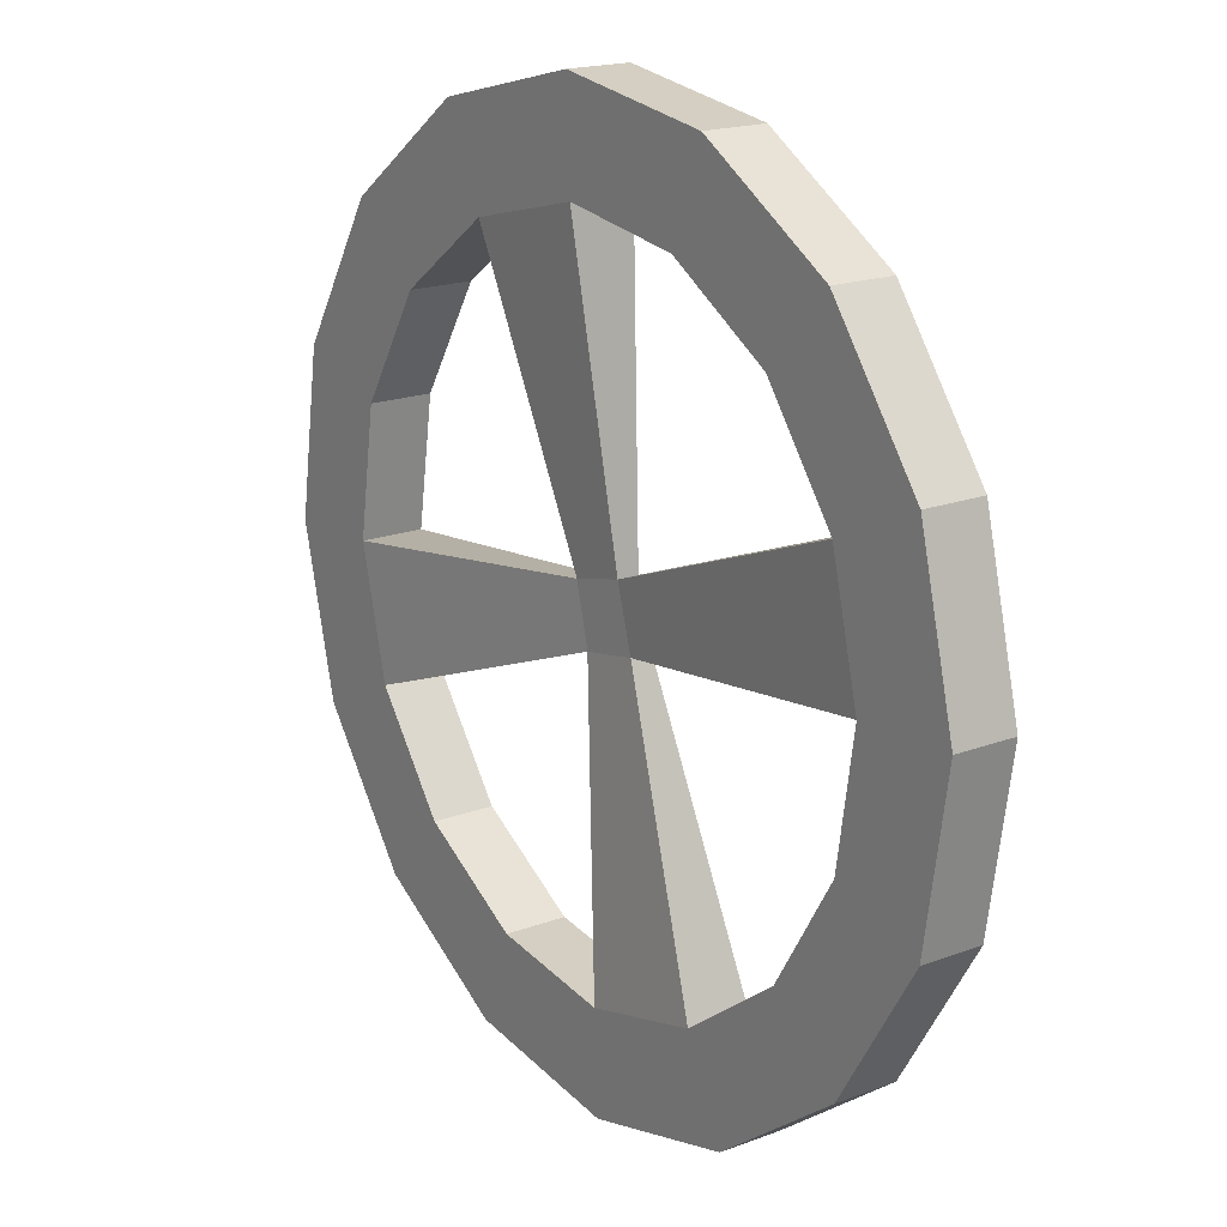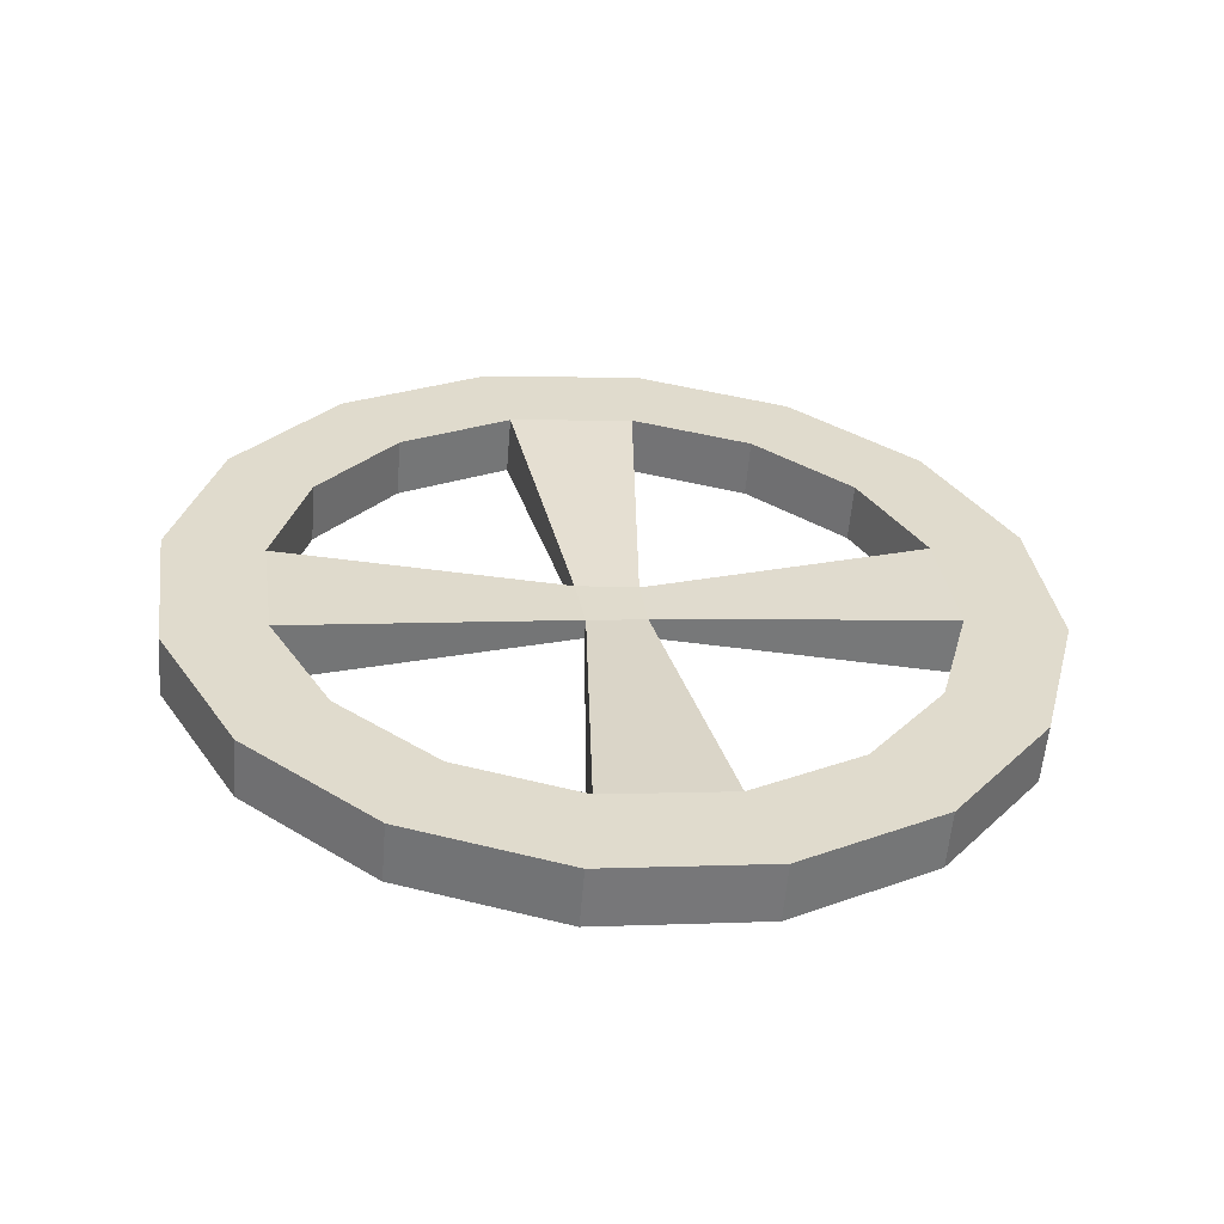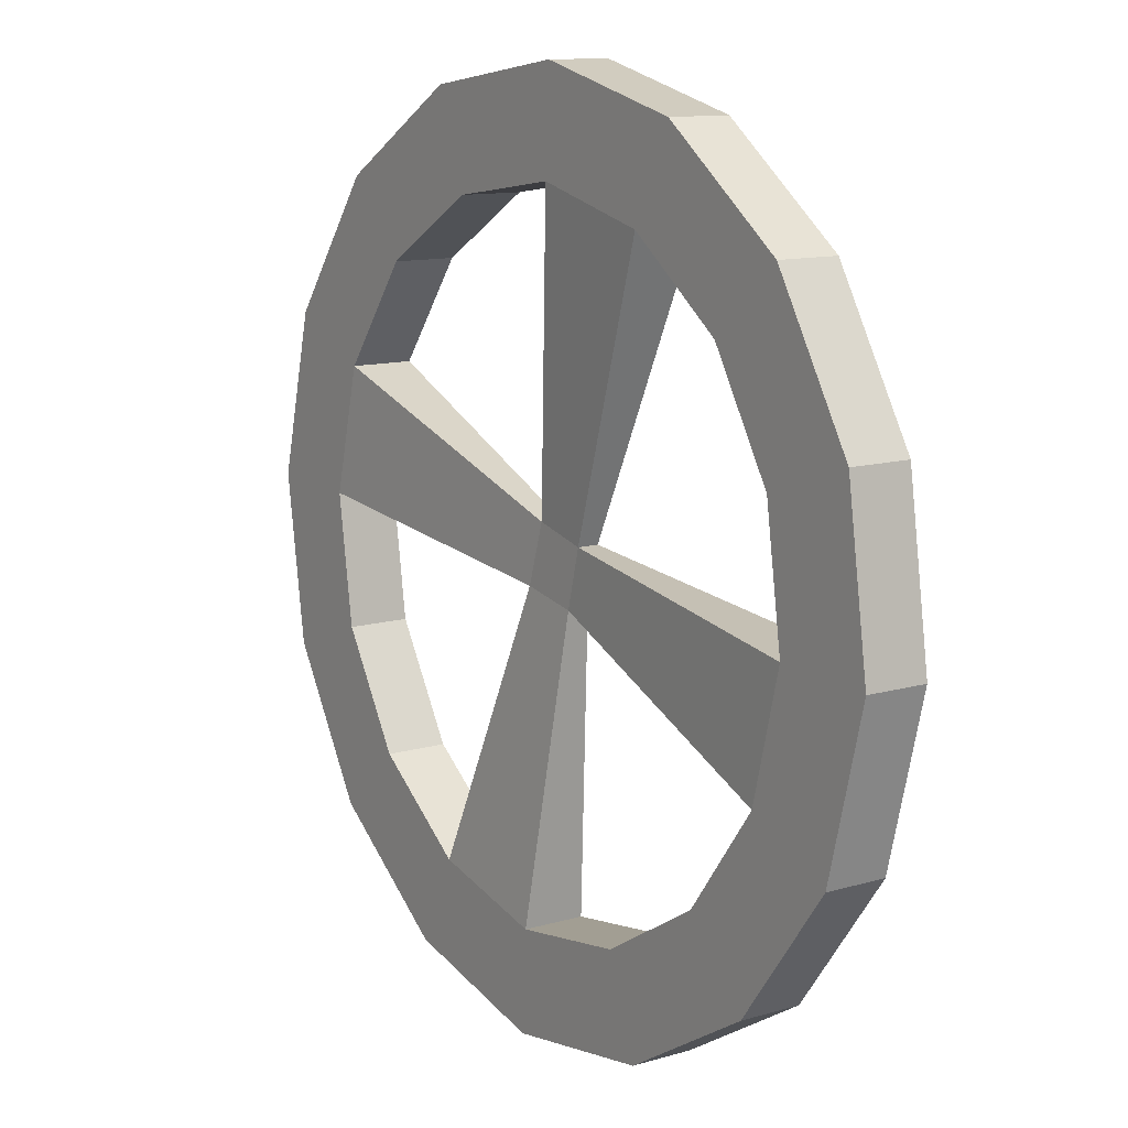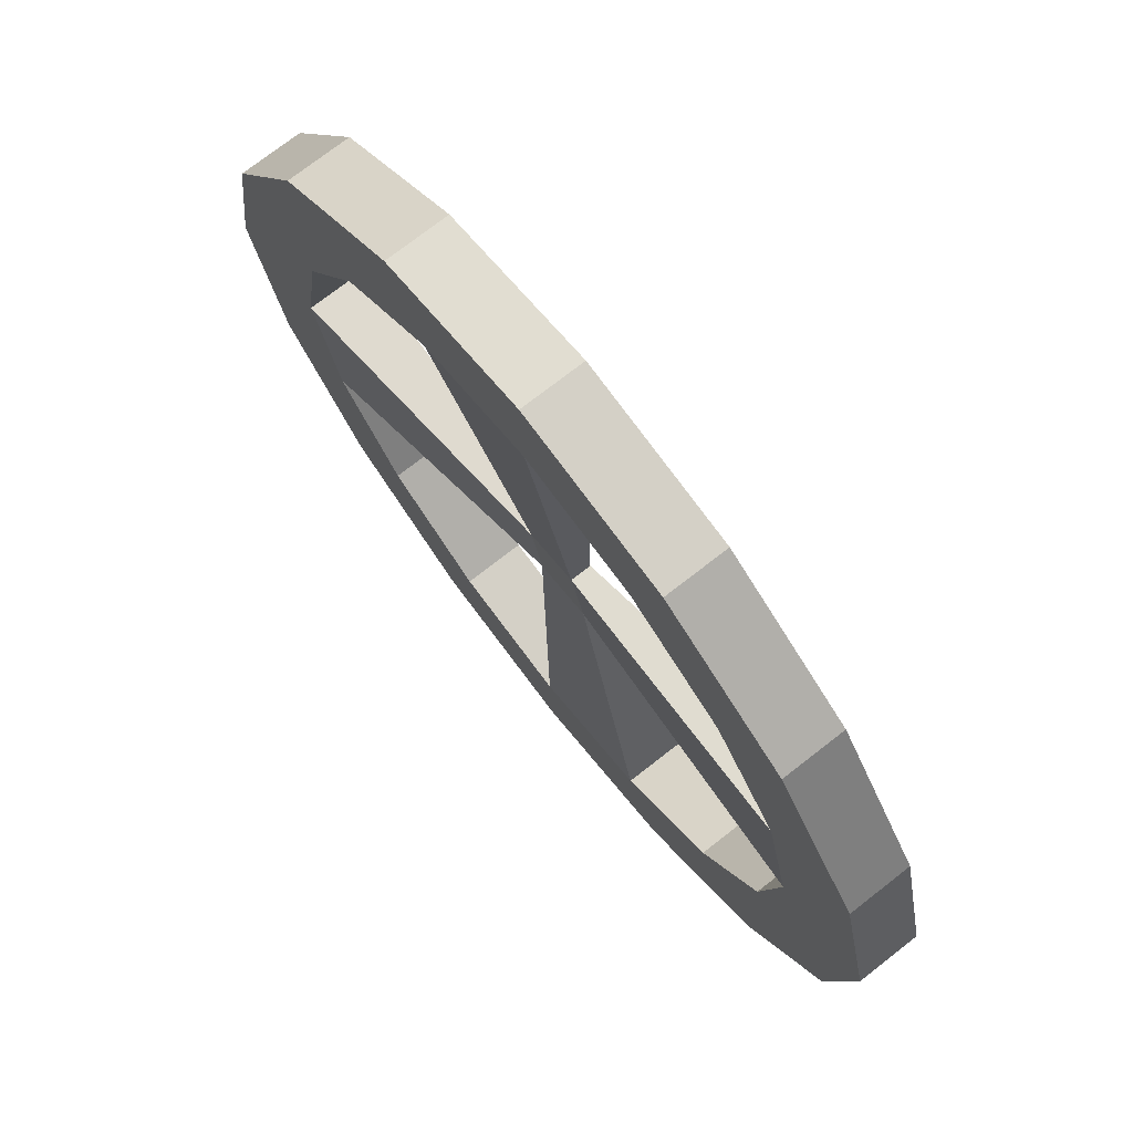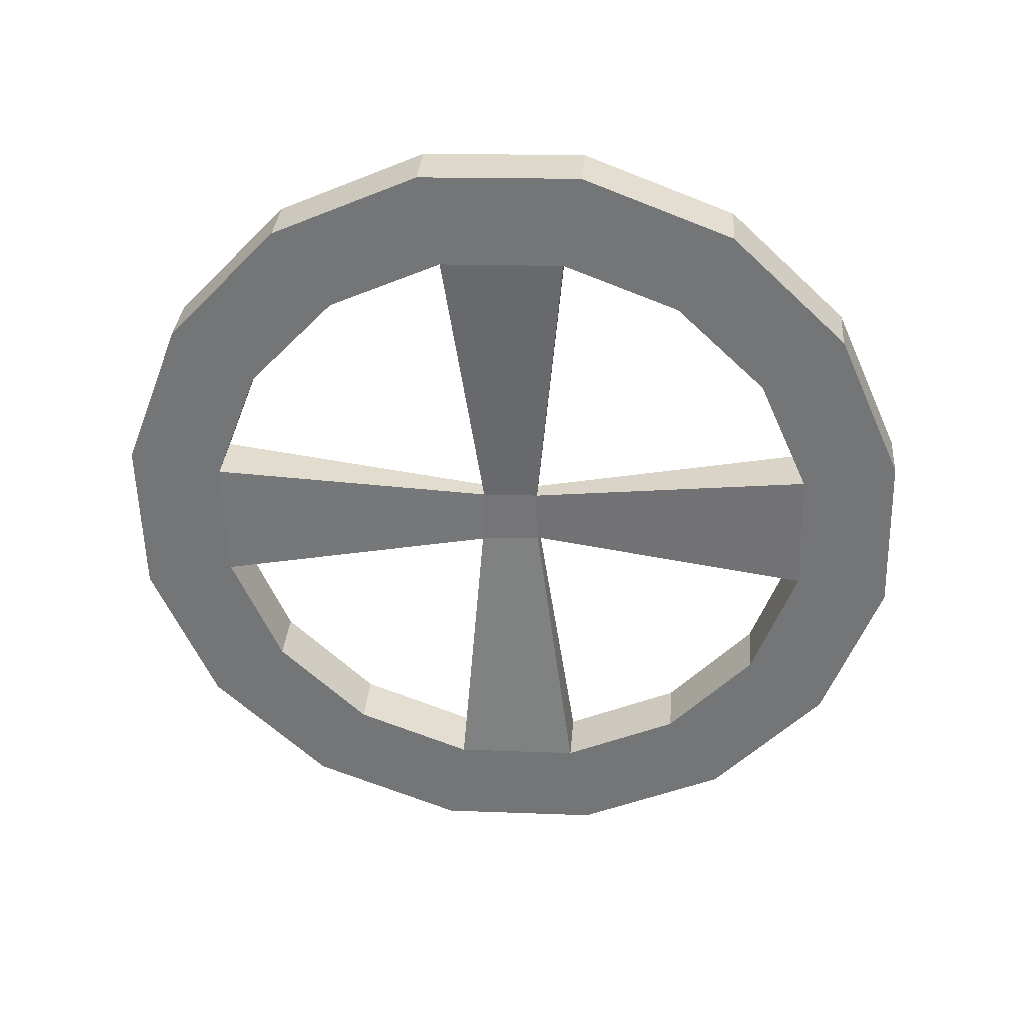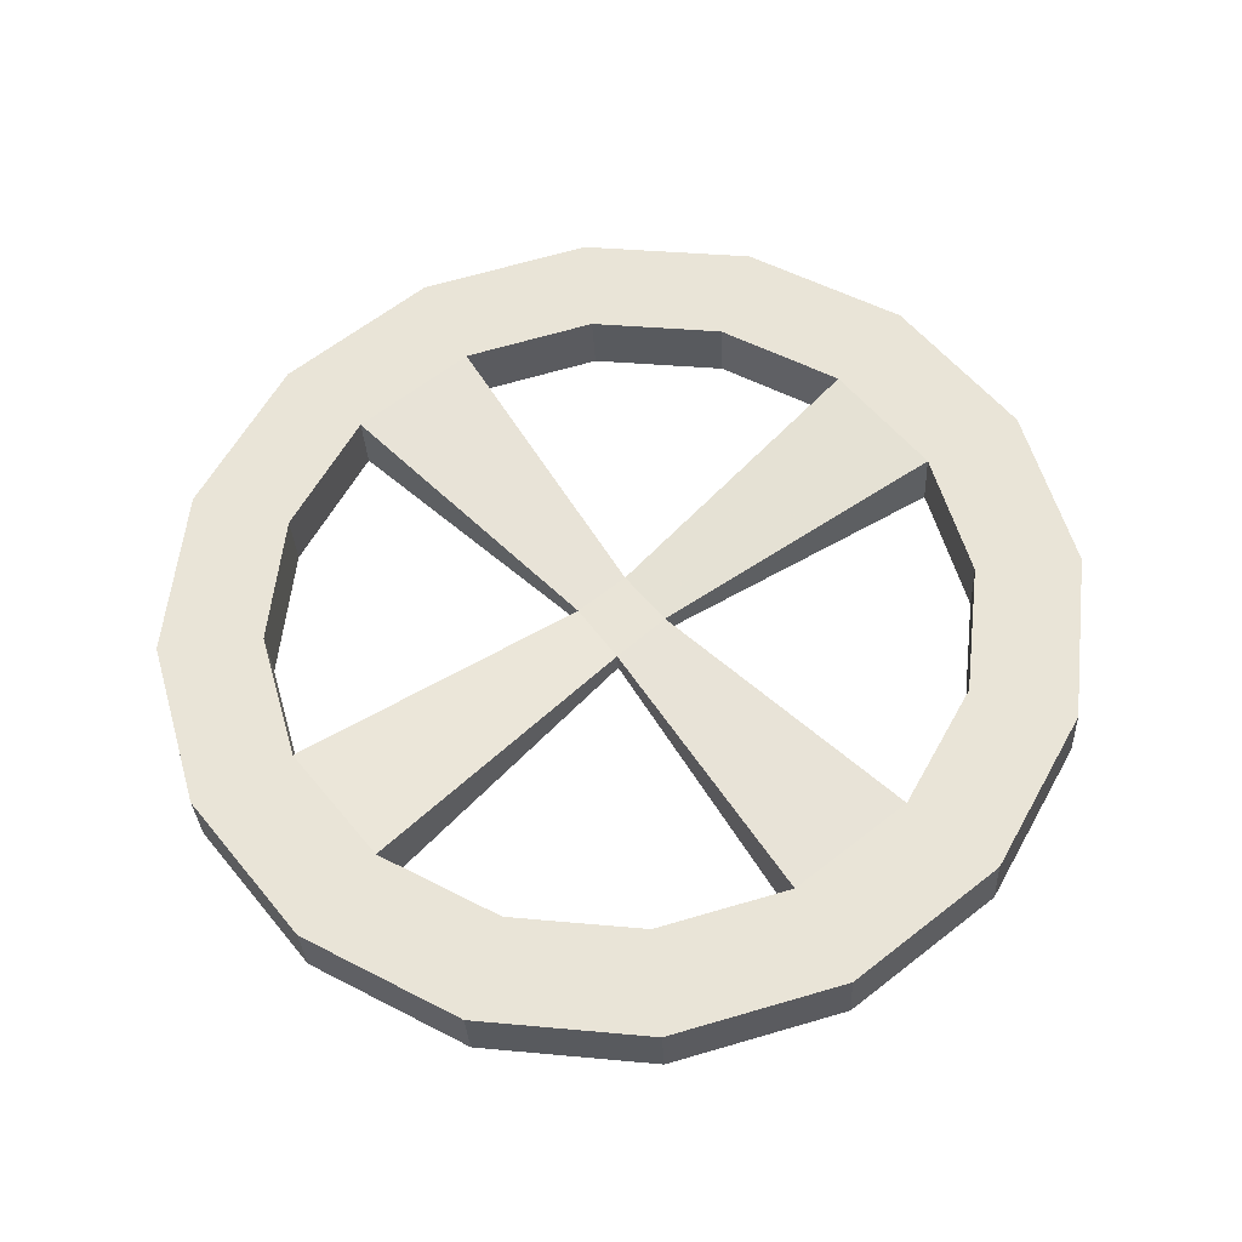
<metadata>
{"format":"obj","ext":"obj","renderer":"f3d","projection":"perspective","resolution":1024,"background":"white","views":[{"elev":10.3,"azim":54.9,"up":"+Z"},{"elev":33.1,"azim":-105.4,"up":"+Y"},{"elev":19.9,"azim":-123.9,"up":"+Z"},{"elev":66.7,"azim":53.1,"up":"+Z"},{"elev":-57.4,"azim":-95.9,"up":"+Y"},{"elev":62.1,"azim":134.0,"up":"+Y"}]}
</metadata>
<code>
o Food_TomatoSlice_Cube.473
v 10.46 1.017 2.527
v 10.45 1.019 2.506
v 10.44 1.02 2.489
v 10.42 1.021 2.478
v 10.4 1.021 2.475
v 10.38 1.02 2.481
v 10.36 1.019 2.494
v 10.35 1.017 2.513
v 10.35 1.015 2.534
v 10.35 1.014 2.555
v 10.36 1.012 2.573
v 10.38 1.012 2.584
v 10.41 1.012 2.586
v 10.43 1.013 2.581
v 10.44 1.014 2.567
v 10.45 1.016 2.549
v 10.44 1.018 2.512
v 10.44 1.017 2.528
v 10.43 1.019 2.498
v 10.42 1.02 2.49
v 10.4 1.02 2.488
v 10.38 1.019 2.492
v 10.37 1.018 2.502
v 10.36 1.017 2.517
v 10.36 1.015 2.534
v 10.36 1.014 2.55
v 10.37 1.013 2.563
v 10.39 1.013 2.571
v 10.4 1.013 2.574
v 10.42 1.013 2.569
v 10.43 1.014 2.559
v 10.44 1.016 2.544
v 10.44 1.026 2.512
v 10.44 1.025 2.528
v 10.43 1.027 2.499
v 10.42 1.028 2.491
v 10.4 1.027 2.488
v 10.38 1.027 2.493
v 10.37 1.026 2.503
v 10.36 1.025 2.518
v 10.36 1.023 2.534
v 10.36 1.022 2.55
v 10.37 1.021 2.564
v 10.39 1.021 2.572
v 10.4 1.021 2.574
v 10.42 1.021 2.57
v 10.43 1.022 2.56
v 10.44 1.023 2.545
v 10.45 1.027 2.507
v 10.46 1.025 2.528
v 10.44 1.028 2.489
v 10.42 1.029 2.478
v 10.4 1.029 2.476
v 10.38 1.028 2.481
v 10.36 1.026 2.495
v 10.35 1.025 2.513
v 10.35 1.023 2.535
v 10.35 1.021 2.556
v 10.36 1.02 2.573
v 10.38 1.02 2.584
v 10.41 1.02 2.587
v 10.43 1.02 2.581
v 10.44 1.022 2.568
v 10.45 1.023 2.549
v 10.41 1.019 2.527
v 10.4 1.018 2.534
v 10.4 1.019 2.527
v 10.4 1.019 2.535
v 10.41 1.022 2.527
v 10.4 1.021 2.534
v 10.4 1.022 2.527
v 10.4 1.021 2.535
f 33 34 50 49
f 17 2 1 18
f 19 3 2 17
f 20 4 3 19
f 21 5 4 20
f 22 6 5 21
f 23 7 6 22
f 24 8 7 23
f 25 9 8 24
f 26 10 9 25
f 27 11 10 26
f 28 12 11 27
f 29 13 12 28
f 30 14 13 29
f 31 15 14 30
f 32 16 15 31
f 18 1 16 32
f 35 33 49 51
f 36 35 51 52
f 37 36 52 53
f 38 37 53 54
f 39 38 54 55
f 40 39 55 56
f 41 40 56 57
f 42 41 57 58
f 43 42 58 59
f 44 43 59 60
f 45 44 60 61
f 46 45 61 62
f 47 46 62 63
f 48 47 63 64
f 34 48 64 50
f 17 18 34 33
f 12 13 61 60
f 32 31 47 48
f 19 17 33 35
f 13 14 62 61
f 41 25 66 70
f 20 19 35 36
f 14 15 63 62
f 1 2 49 50
f 32 48 72 68
f 15 16 64 63
f 2 3 51 49
f 22 21 37 38
f 16 1 50 64
f 3 4 52 51
f 23 22 38 39
f 4 5 53 52
f 24 23 39 40
f 5 6 54 53
f 28 44 70 66
f 6 7 55 54
f 26 25 41 42
f 7 8 56 55
f 27 26 42 43
f 8 9 57 56
f 28 27 43 44
f 9 10 58 57
f 37 21 67 71
f 10 11 59 58
f 30 29 45 46
f 11 12 60 59
f 31 30 46 47
f 70 72 69 71
f 66 67 65 68
f 45 29 68 72
f 36 37 71 69
f 25 24 67 66
f 44 45 72 70
f 34 18 65 69
f 18 32 68 65
f 20 36 69 65
f 21 20 65 67
f 40 41 70 71
f 29 28 66 68
f 48 34 69 72
f 24 40 71 67

</code>
